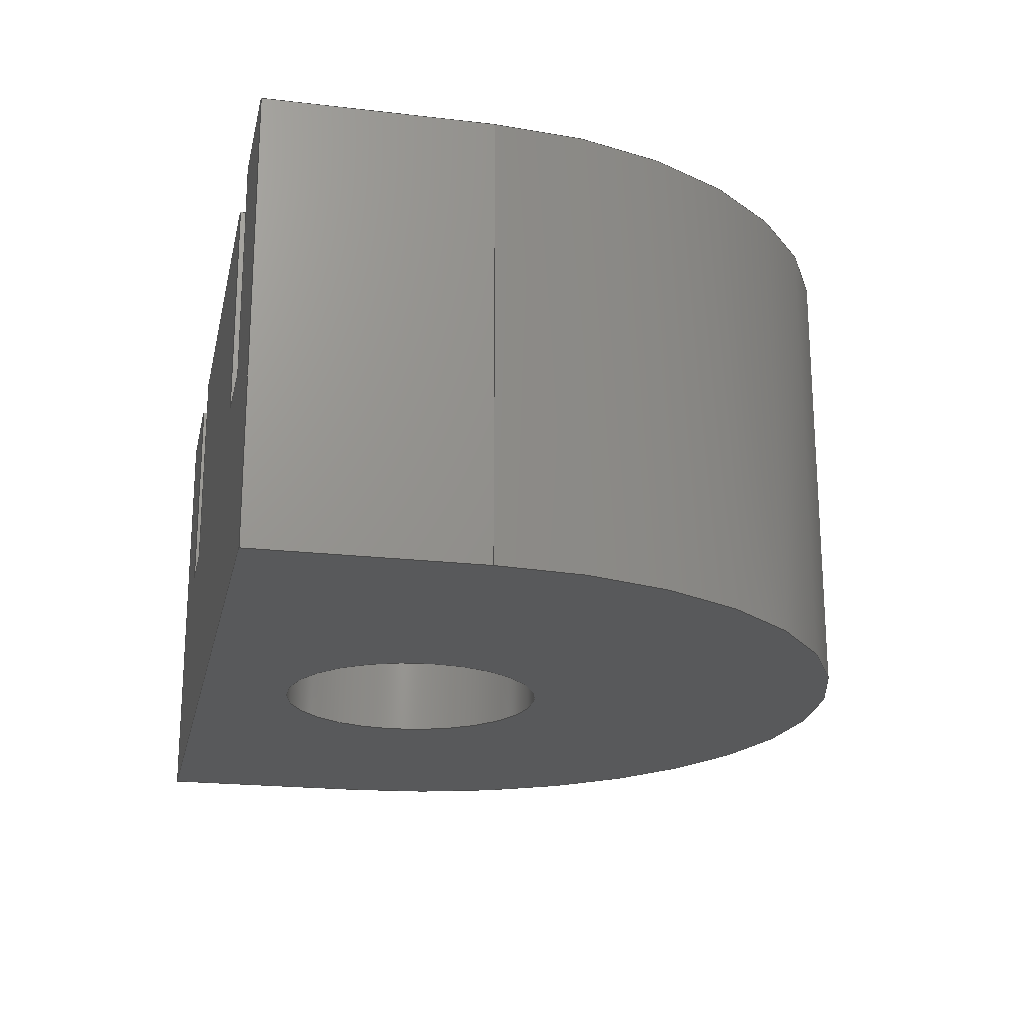
<metadata>
{"format":"step","ext":"step","renderer":"f3d","projection":"perspective","resolution":1024,"background":"white","views":[{"elev":-20.6,"azim":-102.0,"up":"+Y"}]}
</metadata>
<code>
ISO-10303-21;
DATA;
#1=MECHANICAL_DESIGN_GEOMETRIC_PRESENTATION_REPRESENTATION('',(#4),#479);
#2=SHAPE_REPRESENTATION_RELATIONSHIP('SRR','None',#486,#3);
#3=ADVANCED_BREP_SHAPE_REPRESENTATION('',(#5),#478);
#4=STYLED_ITEM('',(#495),#5);
#5=MANIFOLD_SOLID_BREP('Body1',#287);
#6=CYLINDRICAL_SURFACE('',#306,3);
#7=CYLINDRICAL_SURFACE('',#313,10);
#8=FACE_BOUND('',#31,.T.);
#9=FACE_BOUND('',#45,.T.);
#10=CIRCLE('',#303,10);
#11=CIRCLE('',#304,3);
#12=CIRCLE('',#307,3);
#13=CIRCLE('',#314,10);
#14=FACE_OUTER_BOUND('',#29,.T.);
#15=FACE_OUTER_BOUND('',#30,.T.);
#16=FACE_OUTER_BOUND('',#32,.T.);
#17=FACE_OUTER_BOUND('',#33,.T.);
#18=FACE_OUTER_BOUND('',#34,.T.);
#19=FACE_OUTER_BOUND('',#35,.T.);
#20=FACE_OUTER_BOUND('',#36,.T.);
#21=FACE_OUTER_BOUND('',#37,.T.);
#22=FACE_OUTER_BOUND('',#38,.T.);
#23=FACE_OUTER_BOUND('',#39,.T.);
#24=FACE_OUTER_BOUND('',#40,.T.);
#25=FACE_OUTER_BOUND('',#41,.T.);
#26=FACE_OUTER_BOUND('',#42,.T.);
#27=FACE_OUTER_BOUND('',#43,.T.);
#28=FACE_OUTER_BOUND('',#44,.T.);
#29=EDGE_LOOP('',(#181,#182,#183,#184));
#30=EDGE_LOOP('',(#185,#186,#187,#188));
#31=EDGE_LOOP('',(#189));
#32=EDGE_LOOP('',(#190,#191,#192,#193));
#33=EDGE_LOOP('',(#194,#195,#196,#197));
#34=EDGE_LOOP('',(#198,#199,#200,#201));
#35=EDGE_LOOP('',(#202,#203,#204,#205));
#36=EDGE_LOOP('',(#206,#207,#208,#209));
#37=EDGE_LOOP('',(#210,#211,#212,#213,#214,#215,#216,#217,#218,#219,#220,
#221));
#38=EDGE_LOOP('',(#222,#223,#224,#225));
#39=EDGE_LOOP('',(#226,#227,#228,#229));
#40=EDGE_LOOP('',(#230,#231,#232,#233));
#41=EDGE_LOOP('',(#234,#235,#236,#237));
#42=EDGE_LOOP('',(#238,#239,#240,#241));
#43=EDGE_LOOP('',(#242,#243,#244,#245));
#44=EDGE_LOOP('',(#246,#247,#248,#249,#250,#251,#252,#253,#254,#255,#256,
#257));
#45=EDGE_LOOP('',(#258));
#46=LINE('',#399,#81);
#47=LINE('',#401,#82);
#48=LINE('',#403,#83);
#49=LINE('',#404,#84);
#50=LINE('',#410,#85);
#51=LINE('',#412,#86);
#52=LINE('',#413,#87);
#53=LINE('',#419,#88);
#54=LINE('',#421,#89);
#55=LINE('',#423,#90);
#56=LINE('',#424,#91);
#57=LINE('',#428,#92);
#58=LINE('',#431,#93);
#59=LINE('',#433,#94);
#60=LINE('',#434,#95);
#61=LINE('',#437,#96);
#62=LINE('',#438,#97);
#63=LINE('',#441,#98);
#64=LINE('',#442,#99);
#65=LINE('',#445,#100);
#66=LINE('',#446,#101);
#67=LINE('',#448,#102);
#68=LINE('',#450,#103);
#69=LINE('',#451,#104);
#70=LINE('',#453,#105);
#71=LINE('',#454,#106);
#72=LINE('',#457,#107);
#73=LINE('',#458,#108);
#74=LINE('',#462,#109);
#75=LINE('',#464,#110);
#76=LINE('',#467,#111);
#77=LINE('',#468,#112);
#78=LINE('',#471,#113);
#79=LINE('',#472,#114);
#80=LINE('',#474,#115);
#81=VECTOR('',#324,10);
#82=VECTOR('',#325,10);
#83=VECTOR('',#326,10);
#84=VECTOR('',#327,10);
#85=VECTOR('',#332,10);
#86=VECTOR('',#333,10);
#87=VECTOR('',#334,10);
#88=VECTOR('',#339,10);
#89=VECTOR('',#340,10);
#90=VECTOR('',#341,10);
#91=VECTOR('',#342,10);
#92=VECTOR('',#347,3);
#93=VECTOR('',#350,10);
#94=VECTOR('',#351,10);
#95=VECTOR('',#352,10);
#96=VECTOR('',#355,10);
#97=VECTOR('',#356,10);
#98=VECTOR('',#359,10);
#99=VECTOR('',#360,10);
#100=VECTOR('',#363,10);
#101=VECTOR('',#364,10);
#102=VECTOR('',#365,10);
#103=VECTOR('',#366,10);
#104=VECTOR('',#367,10);
#105=VECTOR('',#368,10);
#106=VECTOR('',#369,10);
#107=VECTOR('',#372,10);
#108=VECTOR('',#373,10);
#109=VECTOR('',#378,10);
#110=VECTOR('',#381,10);
#111=VECTOR('',#384,10);
#112=VECTOR('',#385,10);
#113=VECTOR('',#388,10);
#114=VECTOR('',#389,10);
#115=VECTOR('',#392,10);
#116=VERTEX_POINT('',#397);
#117=VERTEX_POINT('',#398);
#118=VERTEX_POINT('',#400);
#119=VERTEX_POINT('',#402);
#120=VERTEX_POINT('',#406);
#121=VERTEX_POINT('',#407);
#122=VERTEX_POINT('',#409);
#123=VERTEX_POINT('',#411);
#124=VERTEX_POINT('',#414);
#125=VERTEX_POINT('',#417);
#126=VERTEX_POINT('',#418);
#127=VERTEX_POINT('',#420);
#128=VERTEX_POINT('',#422);
#129=VERTEX_POINT('',#426);
#130=VERTEX_POINT('',#430);
#131=VERTEX_POINT('',#432);
#132=VERTEX_POINT('',#436);
#133=VERTEX_POINT('',#440);
#134=VERTEX_POINT('',#444);
#135=VERTEX_POINT('',#447);
#136=VERTEX_POINT('',#449);
#137=VERTEX_POINT('',#452);
#138=VERTEX_POINT('',#456);
#139=VERTEX_POINT('',#460);
#140=VERTEX_POINT('',#466);
#141=VERTEX_POINT('',#470);
#142=EDGE_CURVE('',#116,#117,#46,.T.);
#143=EDGE_CURVE('',#116,#118,#47,.T.);
#144=EDGE_CURVE('',#119,#118,#48,.T.);
#145=EDGE_CURVE('',#117,#119,#49,.T.);
#146=EDGE_CURVE('',#120,#121,#10,.T.);
#147=EDGE_CURVE('',#121,#122,#50,.T.);
#148=EDGE_CURVE('',#122,#123,#51,.T.);
#149=EDGE_CURVE('',#123,#120,#52,.T.);
#150=EDGE_CURVE('',#124,#124,#11,.T.);
#151=EDGE_CURVE('',#125,#126,#53,.T.);
#152=EDGE_CURVE('',#126,#127,#54,.T.);
#153=EDGE_CURVE('',#127,#128,#55,.T.);
#154=EDGE_CURVE('',#128,#125,#56,.T.);
#155=EDGE_CURVE('',#129,#129,#12,.T.);
#156=EDGE_CURVE('',#129,#124,#57,.T.);
#157=EDGE_CURVE('',#127,#130,#58,.T.);
#158=EDGE_CURVE('',#131,#130,#59,.T.);
#159=EDGE_CURVE('',#128,#131,#60,.T.);
#160=EDGE_CURVE('',#132,#131,#61,.T.);
#161=EDGE_CURVE('',#125,#132,#62,.T.);
#162=EDGE_CURVE('',#133,#132,#63,.T.);
#163=EDGE_CURVE('',#126,#133,#64,.T.);
#164=EDGE_CURVE('',#134,#133,#65,.T.);
#165=EDGE_CURVE('',#123,#134,#66,.T.);
#166=EDGE_CURVE('',#122,#135,#67,.T.);
#167=EDGE_CURVE('',#136,#135,#68,.T.);
#168=EDGE_CURVE('',#118,#136,#69,.T.);
#169=EDGE_CURVE('',#116,#137,#70,.T.);
#170=EDGE_CURVE('',#130,#137,#71,.T.);
#171=EDGE_CURVE('',#138,#134,#72,.T.);
#172=EDGE_CURVE('',#120,#138,#73,.T.);
#173=EDGE_CURVE('',#139,#138,#13,.T.);
#174=EDGE_CURVE('',#121,#139,#74,.T.);
#175=EDGE_CURVE('',#135,#139,#75,.T.);
#176=EDGE_CURVE('',#140,#136,#76,.T.);
#177=EDGE_CURVE('',#119,#140,#77,.T.);
#178=EDGE_CURVE('',#141,#140,#78,.T.);
#179=EDGE_CURVE('',#117,#141,#79,.T.);
#180=EDGE_CURVE('',#137,#141,#80,.T.);
#181=ORIENTED_EDGE('',*,*,#142,.F.);
#182=ORIENTED_EDGE('',*,*,#143,.T.);
#183=ORIENTED_EDGE('',*,*,#144,.F.);
#184=ORIENTED_EDGE('',*,*,#145,.F.);
#185=ORIENTED_EDGE('',*,*,#146,.T.);
#186=ORIENTED_EDGE('',*,*,#147,.T.);
#187=ORIENTED_EDGE('',*,*,#148,.T.);
#188=ORIENTED_EDGE('',*,*,#149,.T.);
#189=ORIENTED_EDGE('',*,*,#150,.T.);
#190=ORIENTED_EDGE('',*,*,#151,.T.);
#191=ORIENTED_EDGE('',*,*,#152,.T.);
#192=ORIENTED_EDGE('',*,*,#153,.T.);
#193=ORIENTED_EDGE('',*,*,#154,.T.);
#194=ORIENTED_EDGE('',*,*,#155,.F.);
#195=ORIENTED_EDGE('',*,*,#156,.T.);
#196=ORIENTED_EDGE('',*,*,#150,.F.);
#197=ORIENTED_EDGE('',*,*,#156,.F.);
#198=ORIENTED_EDGE('',*,*,#153,.F.);
#199=ORIENTED_EDGE('',*,*,#157,.T.);
#200=ORIENTED_EDGE('',*,*,#158,.F.);
#201=ORIENTED_EDGE('',*,*,#159,.F.);
#202=ORIENTED_EDGE('',*,*,#154,.F.);
#203=ORIENTED_EDGE('',*,*,#159,.T.);
#204=ORIENTED_EDGE('',*,*,#160,.F.);
#205=ORIENTED_EDGE('',*,*,#161,.F.);
#206=ORIENTED_EDGE('',*,*,#151,.F.);
#207=ORIENTED_EDGE('',*,*,#161,.T.);
#208=ORIENTED_EDGE('',*,*,#162,.F.);
#209=ORIENTED_EDGE('',*,*,#163,.F.);
#210=ORIENTED_EDGE('',*,*,#163,.T.);
#211=ORIENTED_EDGE('',*,*,#164,.F.);
#212=ORIENTED_EDGE('',*,*,#165,.F.);
#213=ORIENTED_EDGE('',*,*,#148,.F.);
#214=ORIENTED_EDGE('',*,*,#166,.T.);
#215=ORIENTED_EDGE('',*,*,#167,.F.);
#216=ORIENTED_EDGE('',*,*,#168,.F.);
#217=ORIENTED_EDGE('',*,*,#143,.F.);
#218=ORIENTED_EDGE('',*,*,#169,.T.);
#219=ORIENTED_EDGE('',*,*,#170,.F.);
#220=ORIENTED_EDGE('',*,*,#157,.F.);
#221=ORIENTED_EDGE('',*,*,#152,.F.);
#222=ORIENTED_EDGE('',*,*,#165,.T.);
#223=ORIENTED_EDGE('',*,*,#171,.F.);
#224=ORIENTED_EDGE('',*,*,#172,.F.);
#225=ORIENTED_EDGE('',*,*,#149,.F.);
#226=ORIENTED_EDGE('',*,*,#172,.T.);
#227=ORIENTED_EDGE('',*,*,#173,.F.);
#228=ORIENTED_EDGE('',*,*,#174,.F.);
#229=ORIENTED_EDGE('',*,*,#146,.F.);
#230=ORIENTED_EDGE('',*,*,#174,.T.);
#231=ORIENTED_EDGE('',*,*,#175,.F.);
#232=ORIENTED_EDGE('',*,*,#166,.F.);
#233=ORIENTED_EDGE('',*,*,#147,.F.);
#234=ORIENTED_EDGE('',*,*,#144,.T.);
#235=ORIENTED_EDGE('',*,*,#168,.T.);
#236=ORIENTED_EDGE('',*,*,#176,.F.);
#237=ORIENTED_EDGE('',*,*,#177,.F.);
#238=ORIENTED_EDGE('',*,*,#145,.T.);
#239=ORIENTED_EDGE('',*,*,#177,.T.);
#240=ORIENTED_EDGE('',*,*,#178,.F.);
#241=ORIENTED_EDGE('',*,*,#179,.F.);
#242=ORIENTED_EDGE('',*,*,#142,.T.);
#243=ORIENTED_EDGE('',*,*,#179,.T.);
#244=ORIENTED_EDGE('',*,*,#180,.F.);
#245=ORIENTED_EDGE('',*,*,#169,.F.);
#246=ORIENTED_EDGE('',*,*,#180,.T.);
#247=ORIENTED_EDGE('',*,*,#178,.T.);
#248=ORIENTED_EDGE('',*,*,#176,.T.);
#249=ORIENTED_EDGE('',*,*,#167,.T.);
#250=ORIENTED_EDGE('',*,*,#175,.T.);
#251=ORIENTED_EDGE('',*,*,#173,.T.);
#252=ORIENTED_EDGE('',*,*,#171,.T.);
#253=ORIENTED_EDGE('',*,*,#164,.T.);
#254=ORIENTED_EDGE('',*,*,#162,.T.);
#255=ORIENTED_EDGE('',*,*,#160,.T.);
#256=ORIENTED_EDGE('',*,*,#158,.T.);
#257=ORIENTED_EDGE('',*,*,#170,.T.);
#258=ORIENTED_EDGE('',*,*,#155,.T.);
#259=PLANE('',#301);
#260=PLANE('',#302);
#261=PLANE('',#305);
#262=PLANE('',#308);
#263=PLANE('',#309);
#264=PLANE('',#310);
#265=PLANE('',#311);
#266=PLANE('',#312);
#267=PLANE('',#315);
#268=PLANE('',#316);
#269=PLANE('',#317);
#270=PLANE('',#318);
#271=PLANE('',#319);
#272=ADVANCED_FACE('',(#14),#259,.F.);
#273=ADVANCED_FACE('',(#15,#8),#260,.T.);
#274=ADVANCED_FACE('',(#16),#261,.F.);
#275=ADVANCED_FACE('',(#17),#6,.F.);
#276=ADVANCED_FACE('',(#18),#262,.T.);
#277=ADVANCED_FACE('',(#19),#263,.T.);
#278=ADVANCED_FACE('',(#20),#264,.T.);
#279=ADVANCED_FACE('',(#21),#265,.T.);
#280=ADVANCED_FACE('',(#22),#266,.T.);
#281=ADVANCED_FACE('',(#23),#7,.T.);
#282=ADVANCED_FACE('',(#24),#267,.T.);
#283=ADVANCED_FACE('',(#25),#268,.T.);
#284=ADVANCED_FACE('',(#26),#269,.T.);
#285=ADVANCED_FACE('',(#27),#270,.T.);
#286=ADVANCED_FACE('',(#28,#9),#271,.T.);
#287=CLOSED_SHELL('',(#272,#273,#274,#275,#276,#277,#278,#279,#280,#281,
#282,#283,#284,#285,#286));
#288=DERIVED_UNIT_ELEMENT(#290,1);
#289=DERIVED_UNIT_ELEMENT(#481,-3);
#290=(
MASS_UNIT()
NAMED_UNIT(*)
SI_UNIT(.KILO.,.GRAM.)
);
#291=DERIVED_UNIT((#288,#289));
#292=MEASURE_REPRESENTATION_ITEM('density measure',
POSITIVE_RATIO_MEASURE(1060),#291);
#293=PROPERTY_DEFINITION_REPRESENTATION(#298,#295);
#294=PROPERTY_DEFINITION_REPRESENTATION(#299,#296);
#295=REPRESENTATION('material name',(#297),#478);
#296=REPRESENTATION('density',(#292),#478);
#297=DESCRIPTIVE_REPRESENTATION_ITEM('ABS Plastic','ABS Plastic');
#298=PROPERTY_DEFINITION('material property','material name',#488);
#299=PROPERTY_DEFINITION('material property','density of part',#488);
#300=AXIS2_PLACEMENT_3D('placement',#395,#320,#321);
#301=AXIS2_PLACEMENT_3D('',#396,#322,#323);
#302=AXIS2_PLACEMENT_3D('',#405,#328,#329);
#303=AXIS2_PLACEMENT_3D('',#408,#330,#331);
#304=AXIS2_PLACEMENT_3D('',#415,#335,#336);
#305=AXIS2_PLACEMENT_3D('',#416,#337,#338);
#306=AXIS2_PLACEMENT_3D('',#425,#343,#344);
#307=AXIS2_PLACEMENT_3D('',#427,#345,#346);
#308=AXIS2_PLACEMENT_3D('',#429,#348,#349);
#309=AXIS2_PLACEMENT_3D('',#435,#353,#354);
#310=AXIS2_PLACEMENT_3D('',#439,#357,#358);
#311=AXIS2_PLACEMENT_3D('',#443,#361,#362);
#312=AXIS2_PLACEMENT_3D('',#455,#370,#371);
#313=AXIS2_PLACEMENT_3D('',#459,#374,#375);
#314=AXIS2_PLACEMENT_3D('',#461,#376,#377);
#315=AXIS2_PLACEMENT_3D('',#463,#379,#380);
#316=AXIS2_PLACEMENT_3D('',#465,#382,#383);
#317=AXIS2_PLACEMENT_3D('',#469,#386,#387);
#318=AXIS2_PLACEMENT_3D('',#473,#390,#391);
#319=AXIS2_PLACEMENT_3D('',#475,#393,#394);
#320=DIRECTION('axis',(0,0,1));
#321=DIRECTION('refdir',(1,0,0));
#322=DIRECTION('center_axis',(0,-1,0));
#323=DIRECTION('ref_axis',(1,0,0));
#324=DIRECTION('',(-1.601e-16,0,1));
#325=DIRECTION('',(-1,0,-1.11e-16));
#326=DIRECTION('',(8.54e-17,0,-1));
#327=DIRECTION('',(-1,0,0));
#328=DIRECTION('center_axis',(0,-1,0));
#329=DIRECTION('ref_axis',(1,0,0));
#330=DIRECTION('center_axis',(0,-1,0));
#331=DIRECTION('ref_axis',(1,0,-5.551e-17));
#332=DIRECTION('',(2.22e-16,0,-1));
#333=DIRECTION('',(1,0,1.11e-16));
#334=DIRECTION('',(3.997e-15,0,1));
#335=DIRECTION('center_axis',(0,1,0));
#336=DIRECTION('ref_axis',(1,0,0));
#337=DIRECTION('center_axis',(0,-1,0));
#338=DIRECTION('ref_axis',(1,0,0));
#339=DIRECTION('',(0,0,-1));
#340=DIRECTION('',(-1,0,-1.11e-16));
#341=DIRECTION('',(1.068e-17,0,1));
#342=DIRECTION('',(1,0,0));
#343=DIRECTION('center_axis',(0,1,0));
#344=DIRECTION('ref_axis',(1,0,0));
#345=DIRECTION('center_axis',(0,-1,0));
#346=DIRECTION('ref_axis',(1,0,0));
#347=DIRECTION('',(0,-1,0));
#348=DIRECTION('center_axis',(1,0,-1.068e-17));
#349=DIRECTION('ref_axis',(-1.068e-17,0,-1));
#350=DIRECTION('',(0,1,0));
#351=DIRECTION('',(-1.068e-17,0,-1));
#352=DIRECTION('',(0,1,0));
#353=DIRECTION('center_axis',(0,0,-1));
#354=DIRECTION('ref_axis',(-1,0,0));
#355=DIRECTION('',(-1,0,0));
#356=DIRECTION('',(0,1,0));
#357=DIRECTION('center_axis',(-1,0,0));
#358=DIRECTION('ref_axis',(0,0,1));
#359=DIRECTION('',(0,0,1));
#360=DIRECTION('',(0,1,0));
#361=DIRECTION('center_axis',(0,0,-1));
#362=DIRECTION('ref_axis',(-1,0,0));
#363=DIRECTION('',(-1,0,0));
#364=DIRECTION('',(0,1,0));
#365=DIRECTION('',(0,1,0));
#366=DIRECTION('',(-1,0,-7.401e-16));
#367=DIRECTION('',(0,1,0));
#368=DIRECTION('',(0,1,0));
#369=DIRECTION('',(-1,0,0));
#370=DIRECTION('center_axis',(1,0,-4.441e-16));
#371=DIRECTION('ref_axis',(-4.441e-16,0,-1));
#372=DIRECTION('',(-4.441e-16,0,-1));
#373=DIRECTION('',(0,1,0));
#374=DIRECTION('center_axis',(0,1,0));
#375=DIRECTION('ref_axis',(-1,0,0));
#376=DIRECTION('center_axis',(0,1,0));
#377=DIRECTION('ref_axis',(-1,0,0));
#378=DIRECTION('',(0,1,0));
#379=DIRECTION('center_axis',(-1,0,-6.661e-16));
#380=DIRECTION('ref_axis',(-6.661e-16,0,1));
#381=DIRECTION('',(-6.661e-16,0,1));
#382=DIRECTION('center_axis',(1,0,8.54e-17));
#383=DIRECTION('ref_axis',(8.54e-17,0,-1));
#384=DIRECTION('',(8.54e-17,0,-1));
#385=DIRECTION('',(0,1,0));
#386=DIRECTION('center_axis',(0,0,-1));
#387=DIRECTION('ref_axis',(-1,0,0));
#388=DIRECTION('',(-1,0,0));
#389=DIRECTION('',(0,1,0));
#390=DIRECTION('center_axis',(-1,0,-1.601e-16));
#391=DIRECTION('ref_axis',(-1.601e-16,0,1));
#392=DIRECTION('',(-1.601e-16,0,1));
#393=DIRECTION('center_axis',(0,1,0));
#394=DIRECTION('ref_axis',(1,0,0));
#395=CARTESIAN_POINT('',(0,0,0));
#396=CARTESIAN_POINT('Origin',(0,0,2.5));
#397=CARTESIAN_POINT('',(-5,0,-5));
#398=CARTESIAN_POINT('',(-5,0,1));
#399=CARTESIAN_POINT('',(-5,0,-51));
#400=CARTESIAN_POINT('',(-7,0,-5));
#401=CARTESIAN_POINT('',(10,0,-5));
#402=CARTESIAN_POINT('',(-7,0,1));
#403=CARTESIAN_POINT('',(-7,0,1));
#404=CARTESIAN_POINT('',(-5,0,1));
#405=CARTESIAN_POINT('Origin',(0,-5,2.5));
#406=CARTESIAN_POINT('',(10,-5,-5.551e-16));
#407=CARTESIAN_POINT('',(-10,-5,4.391e-14));
#408=CARTESIAN_POINT('Origin',(0,-5,0));
#409=CARTESIAN_POINT('',(-10,-5,-5));
#410=CARTESIAN_POINT('',(-10,-5,4.391e-14));
#411=CARTESIAN_POINT('',(10,-5,-5));
#412=CARTESIAN_POINT('',(10,-5,-5));
#413=CARTESIAN_POINT('',(10,-5,-5));
#414=CARTESIAN_POINT('',(-3,-5,-3.674e-16));
#415=CARTESIAN_POINT('Origin',(0,-5,0));
#416=CARTESIAN_POINT('Origin',(0,0,2.5));
#417=CARTESIAN_POINT('',(7,0,1));
#418=CARTESIAN_POINT('',(7,0,-5));
#419=CARTESIAN_POINT('',(7,0,1));
#420=CARTESIAN_POINT('',(5,0,-5));
#421=CARTESIAN_POINT('',(10,0,-5));
#422=CARTESIAN_POINT('',(5,0,1));
#423=CARTESIAN_POINT('',(5,0,-51));
#424=CARTESIAN_POINT('',(5,0,1));
#425=CARTESIAN_POINT('Origin',(0,0,0));
#426=CARTESIAN_POINT('',(-3,5,3.674e-16));
#427=CARTESIAN_POINT('Origin',(0,5,0));
#428=CARTESIAN_POINT('',(-3,0,3.674e-16));
#429=CARTESIAN_POINT('Origin',(5,0,1));
#430=CARTESIAN_POINT('',(5,5,-5));
#431=CARTESIAN_POINT('',(5,0,-5));
#432=CARTESIAN_POINT('',(5,5,1));
#433=CARTESIAN_POINT('',(5,5,-51));
#434=CARTESIAN_POINT('',(5,0,1));
#435=CARTESIAN_POINT('Origin',(7,0,1));
#436=CARTESIAN_POINT('',(7,5,1));
#437=CARTESIAN_POINT('',(5,5,1));
#438=CARTESIAN_POINT('',(7,0,1));
#439=CARTESIAN_POINT('Origin',(7,0,-5));
#440=CARTESIAN_POINT('',(7,5,-5));
#441=CARTESIAN_POINT('',(7,5,1));
#442=CARTESIAN_POINT('',(7,0,-5));
#443=CARTESIAN_POINT('Origin',(10,0,-5));
#444=CARTESIAN_POINT('',(10,5,-5));
#445=CARTESIAN_POINT('',(10,5,-5));
#446=CARTESIAN_POINT('',(10,0,-5));
#447=CARTESIAN_POINT('',(-10,5,-5));
#448=CARTESIAN_POINT('',(-10,0,-5));
#449=CARTESIAN_POINT('',(-7,5,-5));
#450=CARTESIAN_POINT('',(-10,5,-5));
#451=CARTESIAN_POINT('',(-7,0,-5));
#452=CARTESIAN_POINT('',(-5,5,-5));
#453=CARTESIAN_POINT('',(-5,0,-5));
#454=CARTESIAN_POINT('',(5,5,-5));
#455=CARTESIAN_POINT('Origin',(10,0,-5.551e-16));
#456=CARTESIAN_POINT('',(10,5,-4.529e-16));
#457=CARTESIAN_POINT('',(10,5,-5));
#458=CARTESIAN_POINT('',(10,0,-4.529e-16));
#459=CARTESIAN_POINT('Origin',(-2.099e-14,0,0));
#460=CARTESIAN_POINT('',(-10,5,0));
#461=CARTESIAN_POINT('Origin',(-2.099e-14,5,0));
#462=CARTESIAN_POINT('',(-10,0,0));
#463=CARTESIAN_POINT('Origin',(-10,0,-5));
#464=CARTESIAN_POINT('',(-10,5,-5));
#465=CARTESIAN_POINT('Origin',(-7,0,1));
#466=CARTESIAN_POINT('',(-7,5,1));
#467=CARTESIAN_POINT('',(-7,5,1));
#468=CARTESIAN_POINT('',(-7,0,1));
#469=CARTESIAN_POINT('Origin',(-5,0,1));
#470=CARTESIAN_POINT('',(-5,5,1));
#471=CARTESIAN_POINT('',(-5,5,1));
#472=CARTESIAN_POINT('',(-5,0,1));
#473=CARTESIAN_POINT('Origin',(-5,0,-5));
#474=CARTESIAN_POINT('',(-5,5,-51));
#475=CARTESIAN_POINT('Origin',(8.882e-15,5,2.5));
#476=UNCERTAINTY_MEASURE_WITH_UNIT(LENGTH_MEASURE(0.01),#480,
'DISTANCE_ACCURACY_VALUE',
'Maximum model space distance between geometric entities at asserted c
onnectivities');
#477=UNCERTAINTY_MEASURE_WITH_UNIT(LENGTH_MEASURE(0.01),#480,
'DISTANCE_ACCURACY_VALUE',
'Maximum model space distance between geometric entities at asserted c
onnectivities');
#478=(
GEOMETRIC_REPRESENTATION_CONTEXT(3)
GLOBAL_UNCERTAINTY_ASSIGNED_CONTEXT((#476))
GLOBAL_UNIT_ASSIGNED_CONTEXT((#480,#482,#483))
REPRESENTATION_CONTEXT('','3D')
);
#479=(
GEOMETRIC_REPRESENTATION_CONTEXT(3)
GLOBAL_UNCERTAINTY_ASSIGNED_CONTEXT((#477))
GLOBAL_UNIT_ASSIGNED_CONTEXT((#480,#482,#483))
REPRESENTATION_CONTEXT('','3D')
);
#480=(
LENGTH_UNIT()
NAMED_UNIT(*)
SI_UNIT(.MILLI.,.METRE.)
);
#481=(
LENGTH_UNIT()
NAMED_UNIT(*)
SI_UNIT($,.METRE.)
);
#482=(
NAMED_UNIT(*)
PLANE_ANGLE_UNIT()
SI_UNIT($,.RADIAN.)
);
#483=(
NAMED_UNIT(*)
SI_UNIT($,.STERADIAN.)
SOLID_ANGLE_UNIT()
);
#484=SHAPE_DEFINITION_REPRESENTATION(#485,#486);
#485=PRODUCT_DEFINITION_SHAPE('',$,#488);
#486=SHAPE_REPRESENTATION('',(#300),#478);
#487=PRODUCT_DEFINITION_CONTEXT('part definition',#492,'design');
#488=PRODUCT_DEFINITION('BGCCornerHolder','BGCCornerHolder v1',#489,#487);
#489=PRODUCT_DEFINITION_FORMATION('',$,#494);
#490=PRODUCT_RELATED_PRODUCT_CATEGORY('BGCCornerHolder v1',
'BGCCornerHolder v1',(#494));
#491=APPLICATION_PROTOCOL_DEFINITION('international standard',
'automotive_design',2009,#492);
#492=APPLICATION_CONTEXT(
'Core Data for Automotive Mechanical Design Process');
#493=PRODUCT_CONTEXT('part definition',#492,'mechanical');
#494=PRODUCT('BGCCornerHolder','BGCCornerHolder v1',$,(#493));
#495=PRESENTATION_STYLE_ASSIGNMENT((#496));
#496=SURFACE_STYLE_USAGE(.BOTH.,#497);
#497=SURFACE_SIDE_STYLE('',(#498));
#498=SURFACE_STYLE_FILL_AREA(#499);
#499=FILL_AREA_STYLE('Powder Coat (Black)',(#500));
#500=FILL_AREA_STYLE_COLOUR('Powder Coat (Black)',#501);
#501=COLOUR_RGB('Powder Coat (Black)',0.09804,0.09804,
0.09804);
ENDSEC;
END-ISO-10303-21;

</code>
